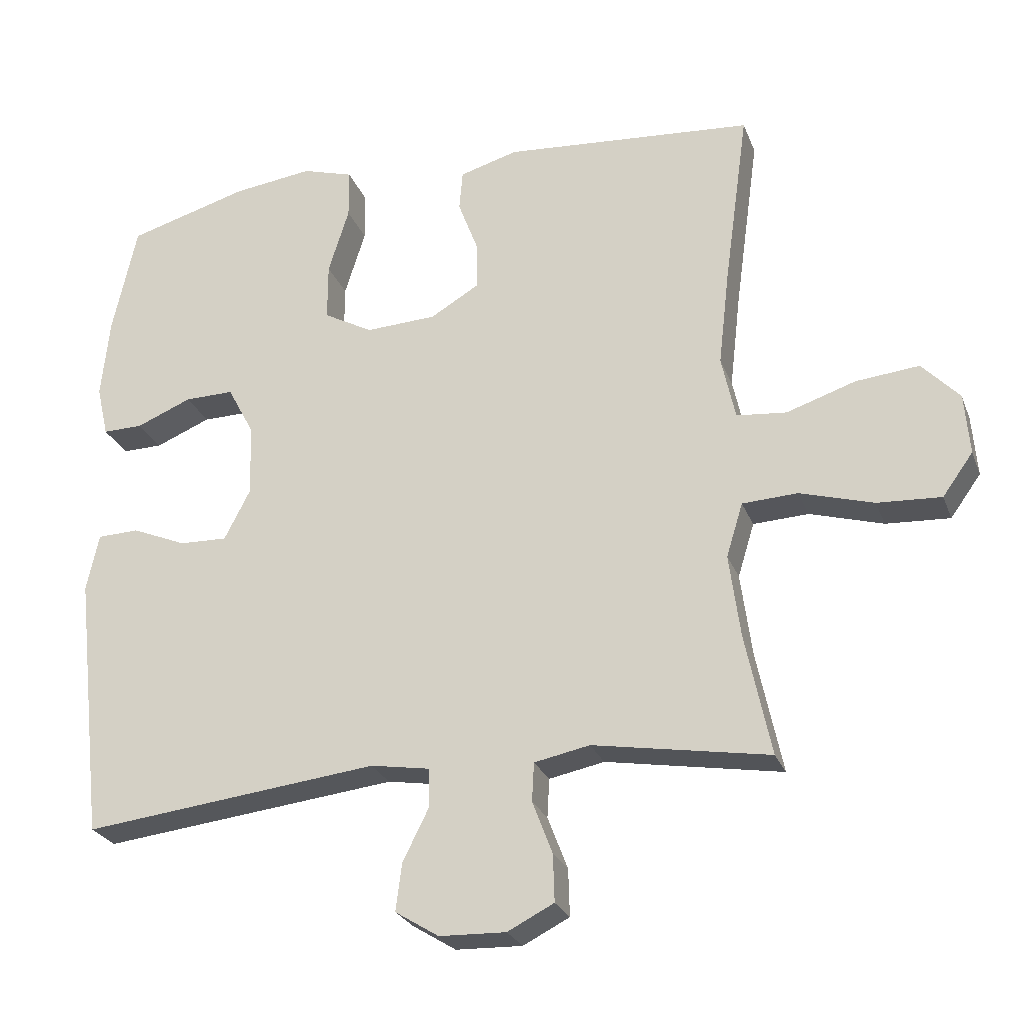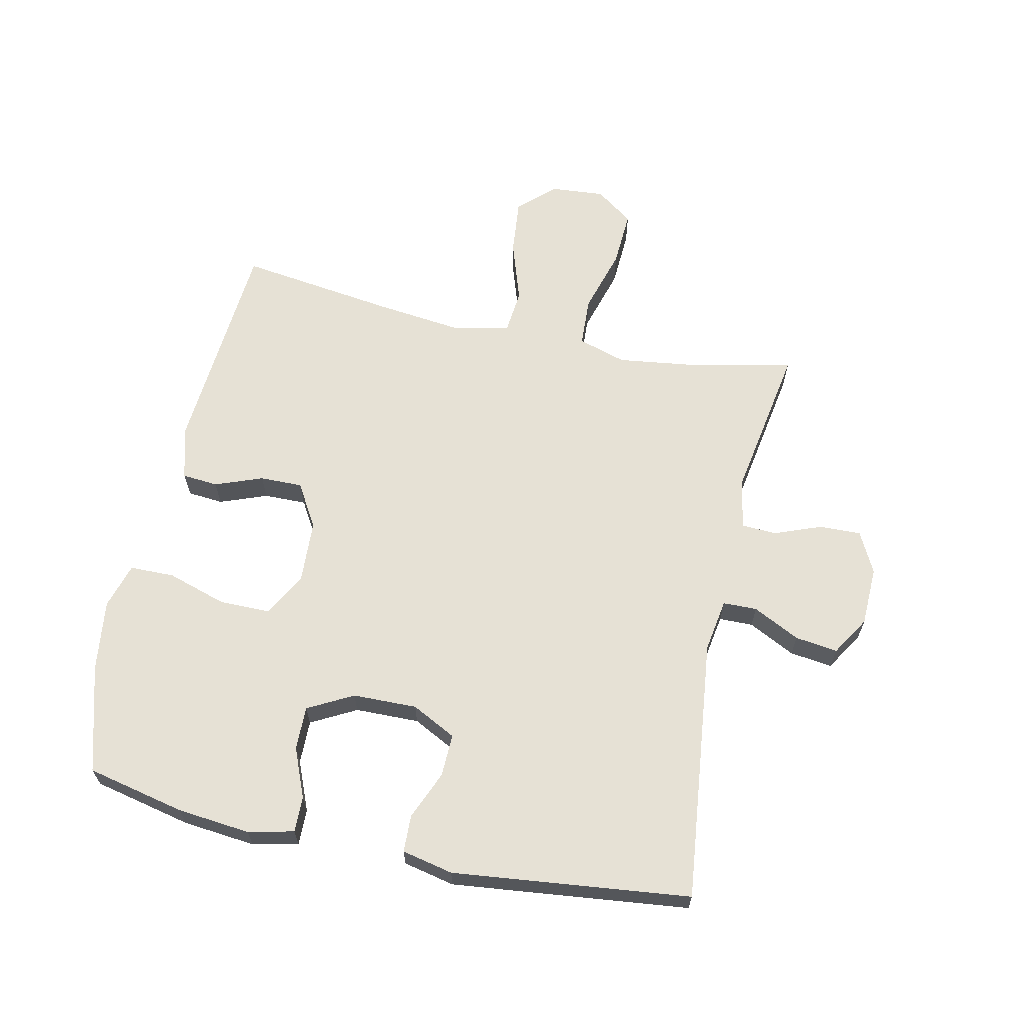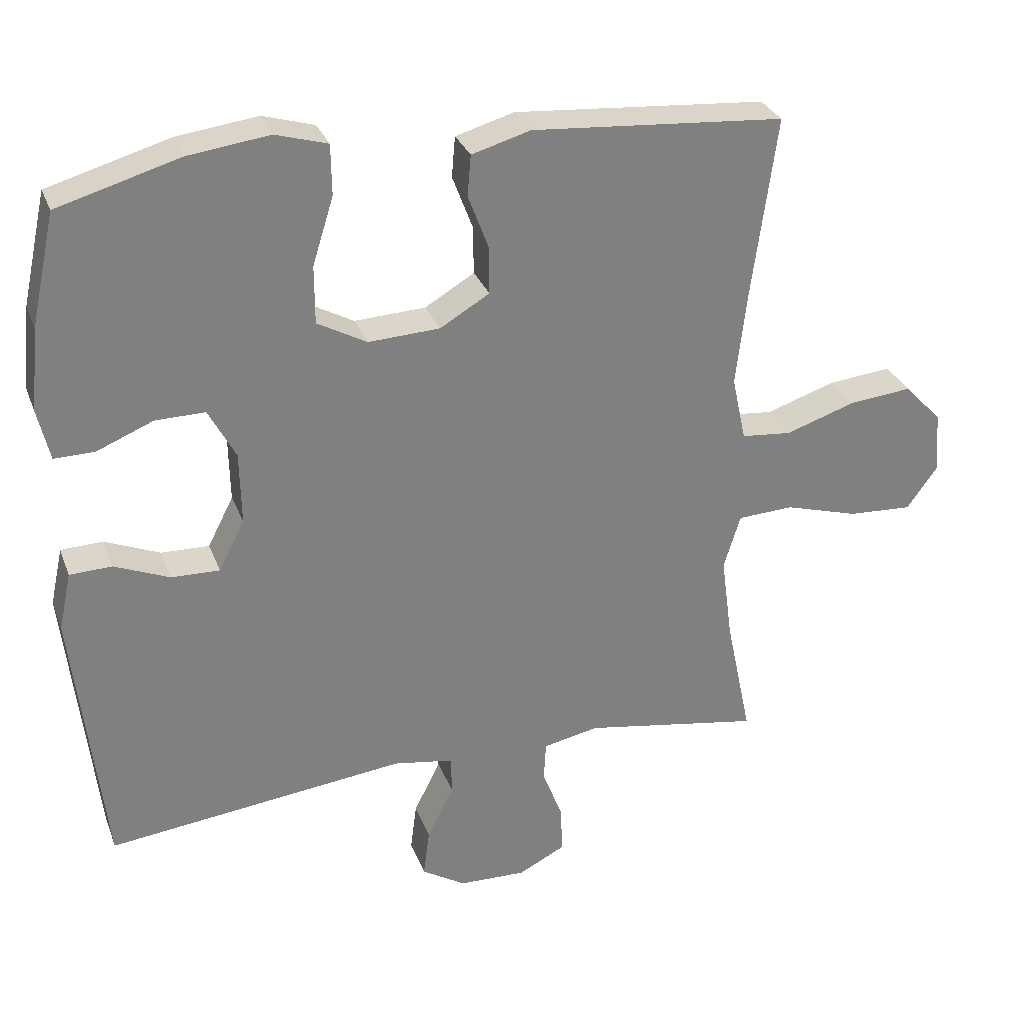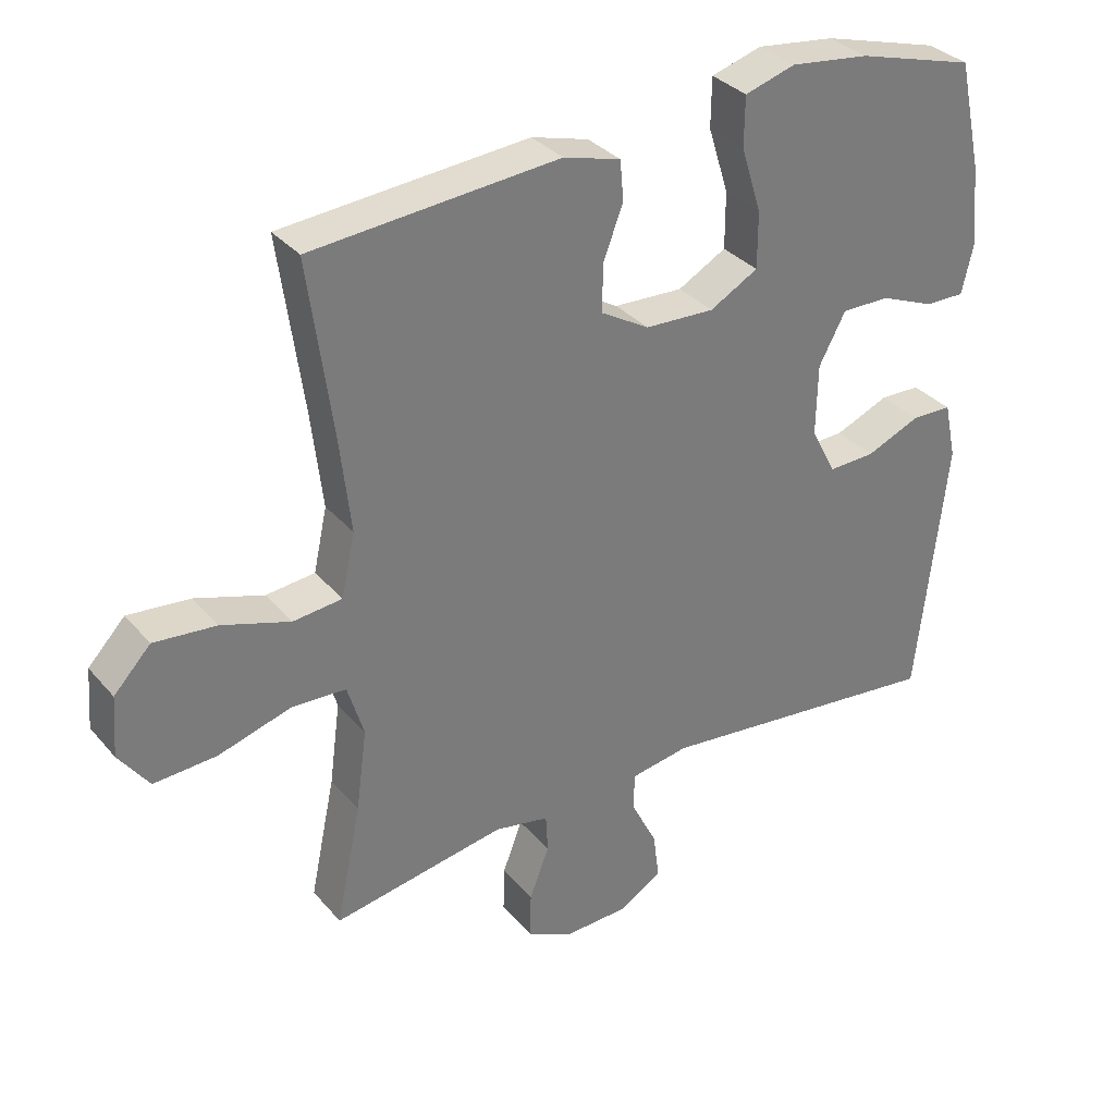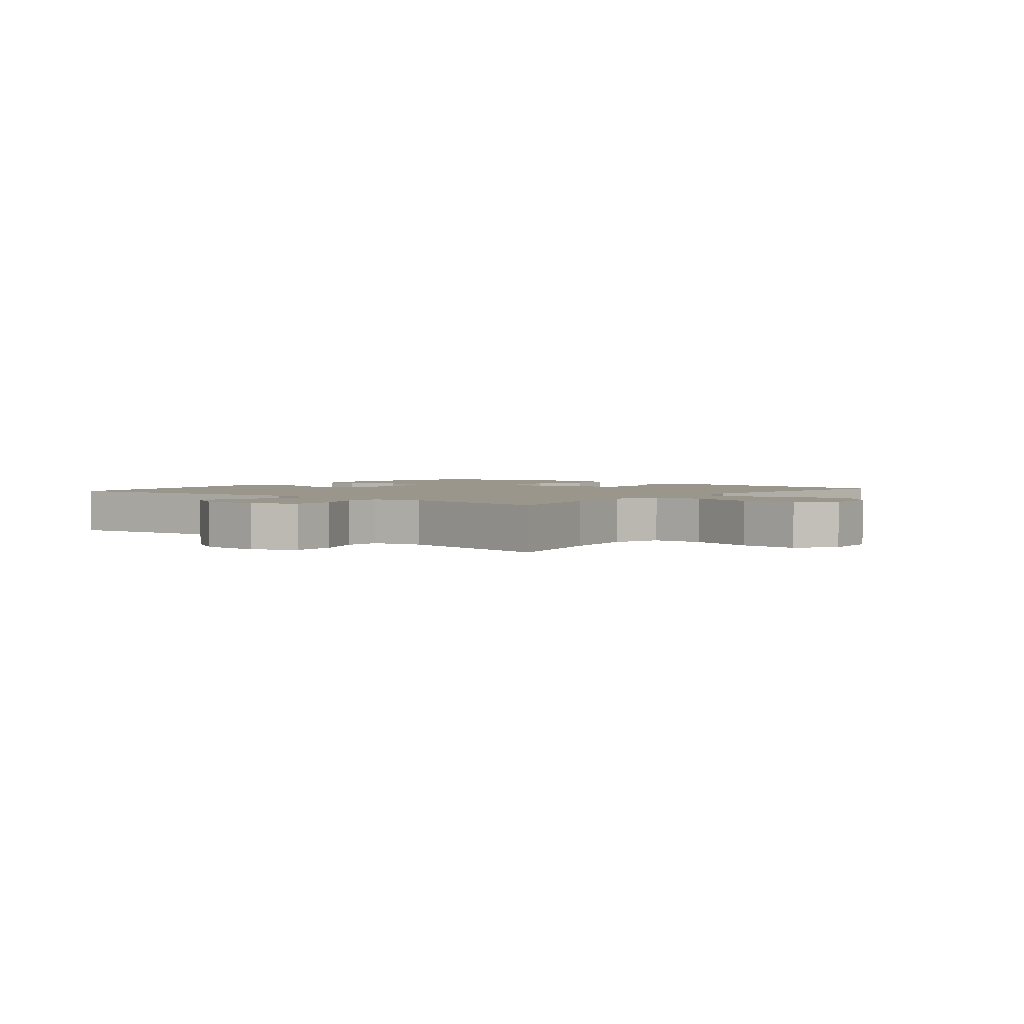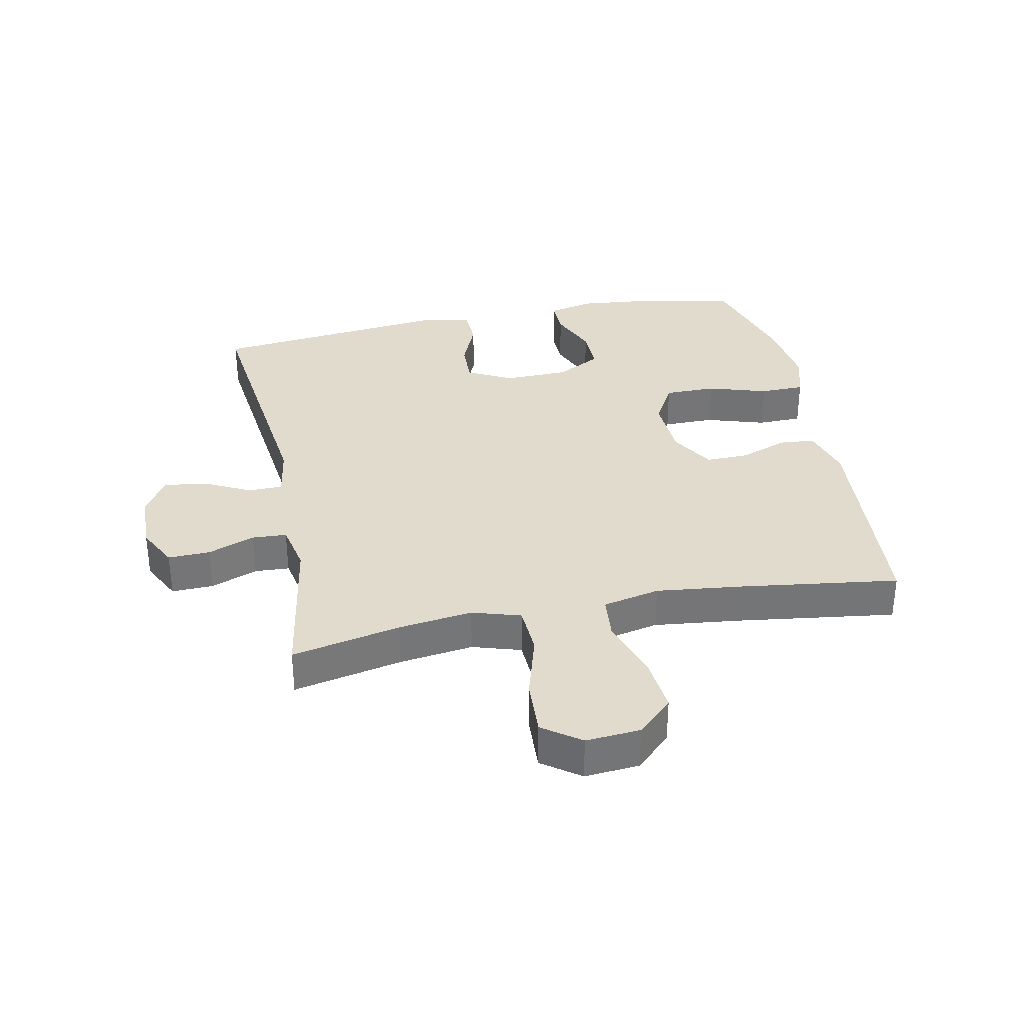
<metadata>
{"format":"obj","ext":"obj","renderer":"f3d","projection":"perspective","resolution":1024,"background":"white","views":[{"elev":-25.7,"azim":-161.9,"up":"+Z"},{"elev":64.3,"azim":102.2,"up":"+Y"},{"elev":30.0,"azim":161.5,"up":"+Z"},{"elev":33.3,"azim":-33.8,"up":"+Z"},{"elev":2.5,"azim":-141.1,"up":"+Y"},{"elev":33.8,"azim":-101.5,"up":"+Y"}]}
</metadata>
<code>
v -0.5 0.07 0.5
v -0.138 0.07 0.528
v -0.054 0.07 0.504
v -0.049 0.07 0.446
v -0.078 0.07 0.369
v -0.079 0.07 0.3
v -0.008 0.07 0.258
v 0.094 0.07 0.253
v 0.165 0.07 0.292
v 0.165 0.07 0.375
v 0.135 0.07 0.471
v 0.136 0.07 0.543
v 0.21 0.07 0.565
v 0.326 0.07 0.55
v 0.5 0.07 0.5
v 0.535 0.07 0.341
v 0.547 0.07 0.223
v 0.53 0.07 0.149
v 0.472 0.07 0.15
v 0.392 0.07 0.183
v 0.321 0.07 0.184
v 0.282 0.07 0.111
v 0.28 0.07 0.007
v 0.317 0.07 -0.065
v 0.386 0.07 -0.063
v 0.465 0.07 -0.03
v 0.525 0.07 -0.032
v 0.543 0.07 -0.115
v 0.5 0.07 -0.5
v 0.072 0.07 -0.451
v -0.014 0.07 -0.465
v -0.015 0.07 -0.52
v 0.023 0.07 -0.596
v 0.032 0.07 -0.665
v -0.031 0.07 -0.704
v -0.127 0.07 -0.707
v -0.194 0.07 -0.673
v -0.192 0.07 -0.605
v -0.163 0.07 -0.529
v -0.166 0.07 -0.473
v -0.246 0.07 -0.457
v -0.5 0.07 -0.5
v -0.463 0.07 -0.324
v -0.447 0.07 -0.204
v -0.471 0.07 -0.126
v -0.551 0.07 -0.122
v -0.657 0.07 -0.153
v -0.749 0.07 -0.158
v -0.793 0.07 -0.097
v -0.786 0.07 -0.009
v -0.732 0.07 0.048
v -0.641 0.07 0.039
v -0.541 0.07 0.006
v -0.469 0.07 0.013
v -0.449 0.07 0.105
v -0.465 0.07 0.244
v -0.5 0 0.5
v -0.138 0 0.528
v -0.054 0 0.504
v -0.049 0 0.446
v -0.078 0 0.369
v -0.079 0 0.3
v -0.008 0 0.258
v 0.094 0 0.253
v 0.165 0 0.292
v 0.165 0 0.375
v 0.135 0 0.471
v 0.136 0 0.543
v 0.21 0 0.565
v 0.326 0 0.55
v 0.5 0 0.5
v 0.535 0 0.341
v 0.547 0 0.223
v 0.53 0 0.149
v 0.472 0 0.15
v 0.392 0 0.183
v 0.321 0 0.184
v 0.282 0 0.111
v 0.28 0 0.007
v 0.317 0 -0.065
v 0.386 0 -0.063
v 0.465 0 -0.03
v 0.525 0 -0.032
v 0.543 0 -0.115
v 0.5 0 -0.5
v 0.072 0 -0.451
v -0.014 0 -0.465
v -0.015 0 -0.52
v 0.023 0 -0.596
v 0.032 0 -0.665
v -0.031 0 -0.704
v -0.127 0 -0.707
v -0.194 0 -0.673
v -0.192 0 -0.605
v -0.163 0 -0.529
v -0.166 0 -0.473
v -0.246 0 -0.457
v -0.5 0 -0.5
v -0.463 0 -0.324
v -0.447 0 -0.204
v -0.471 0 -0.126
v -0.551 0 -0.122
v -0.657 0 -0.153
v -0.749 0 -0.158
v -0.793 0 -0.097
v -0.786 0 -0.009
v -0.732 0 0.048
v -0.641 0 0.039
v -0.541 0 0.006
v -0.469 0 0.013
v -0.449 0 0.105
v -0.465 0 0.244
f 50 51 52 53
f 48 49 50 53
f 46 47 48 53
f 45 46 53 54
f 44 45 54 55
f 41 42 43
f 40 41 43 44
f 36 37 38 39
f 36 39 40
f 35 36 40
f 32 33 34 35
f 31 32 35 40
f 30 31 40 44
f 25 26 27 28
f 24 25 28 29
f 23 24 29 30
f 17 18 19 20
f 17 20 21
f 16 17 21
f 15 16 21
f 14 15 21
f 13 14 21 22
f 10 11 12 13
f 9 10 13 22
f 2 3 4 5
f 56 1 2 5
f 55 56 5 6
f 8 9 22 23
f 7 8 23 30
f 30 44 55
f 6 7 30 55
f 109 108 107 106
f 109 106 105 104
f 109 104 103 102
f 110 109 102 101
f 111 110 101 100
f 99 98 97
f 100 99 97 96
f 95 94 93 92
f 96 95 92
f 96 92 91
f 91 90 89 88
f 96 91 88 87
f 100 96 87 86
f 84 83 82 81
f 85 84 81 80
f 86 85 80 79
f 76 75 74 73
f 77 76 73
f 77 73 72
f 77 72 71
f 77 71 70
f 78 77 70 69
f 69 68 67 66
f 78 69 66 65
f 61 60 59 58
f 61 58 57 112
f 62 61 112 111
f 79 78 65 64
f 86 79 64 63
f 111 100 86
f 111 86 63 62
f 1 57 58 2
f 2 58 59 3
f 3 59 60 4
f 4 60 61 5
f 5 61 62 6
f 6 62 63 7
f 7 63 64 8
f 8 64 65 9
f 9 65 66 10
f 10 66 67 11
f 11 67 68 12
f 12 68 69 13
f 13 69 70 14
f 14 70 71 15
f 15 71 72 16
f 16 72 73 17
f 17 73 74 18
f 18 74 75 19
f 19 75 76 20
f 20 76 77 21
f 21 77 78 22
f 22 78 79 23
f 23 79 80 24
f 24 80 81 25
f 25 81 82 26
f 26 82 83 27
f 27 83 84 28
f 28 84 85 29
f 29 85 86 30
f 30 86 87 31
f 31 87 88 32
f 32 88 89 33
f 33 89 90 34
f 34 90 91 35
f 35 91 92 36
f 36 92 93 37
f 37 93 94 38
f 38 94 95 39
f 39 95 96 40
f 40 96 97 41
f 41 97 98 42
f 42 98 99 43
f 43 99 100 44
f 44 100 101 45
f 45 101 102 46
f 46 102 103 47
f 47 103 104 48
f 48 104 105 49
f 49 105 106 50
f 50 106 107 51
f 51 107 108 52
f 52 108 109 53
f 53 109 110 54
f 54 110 111 55
f 55 111 112 56
f 56 112 57 1

</code>
